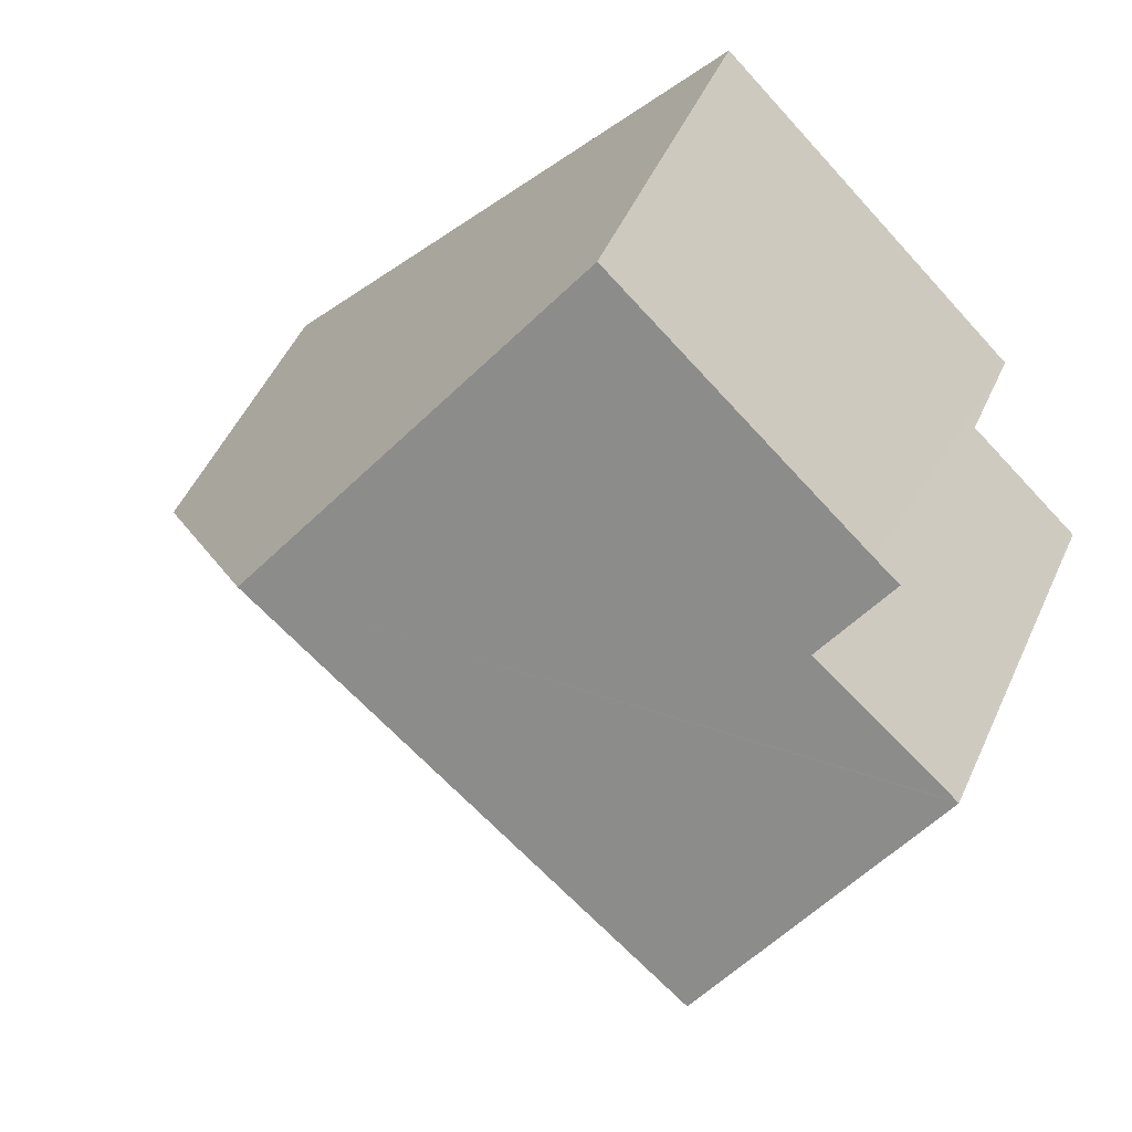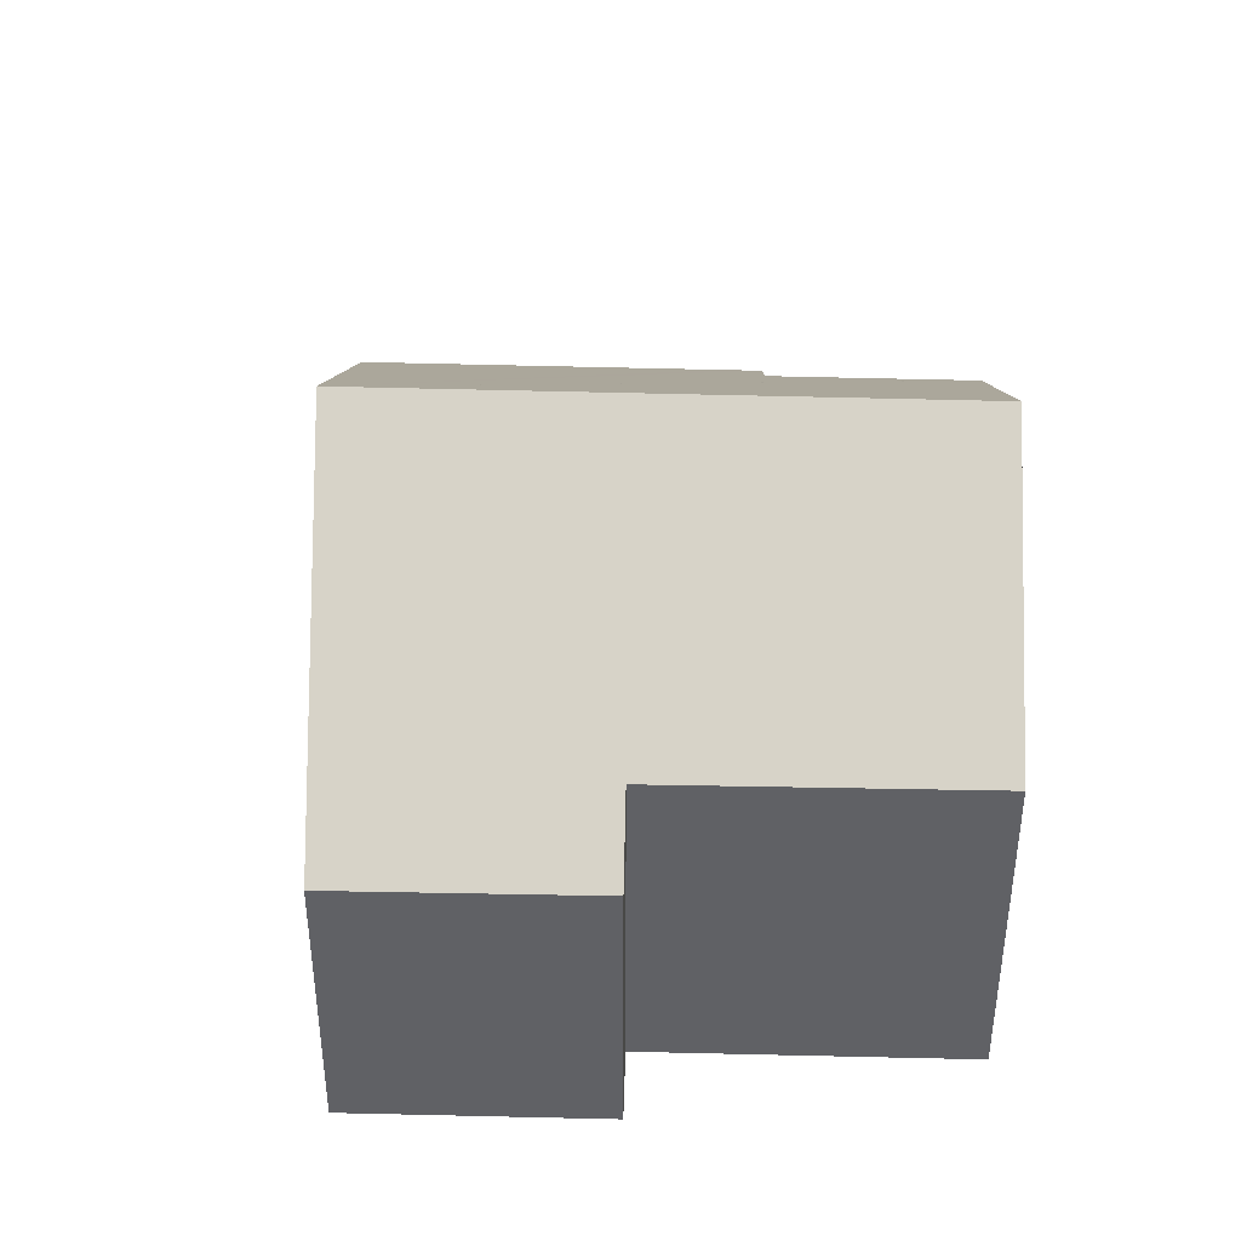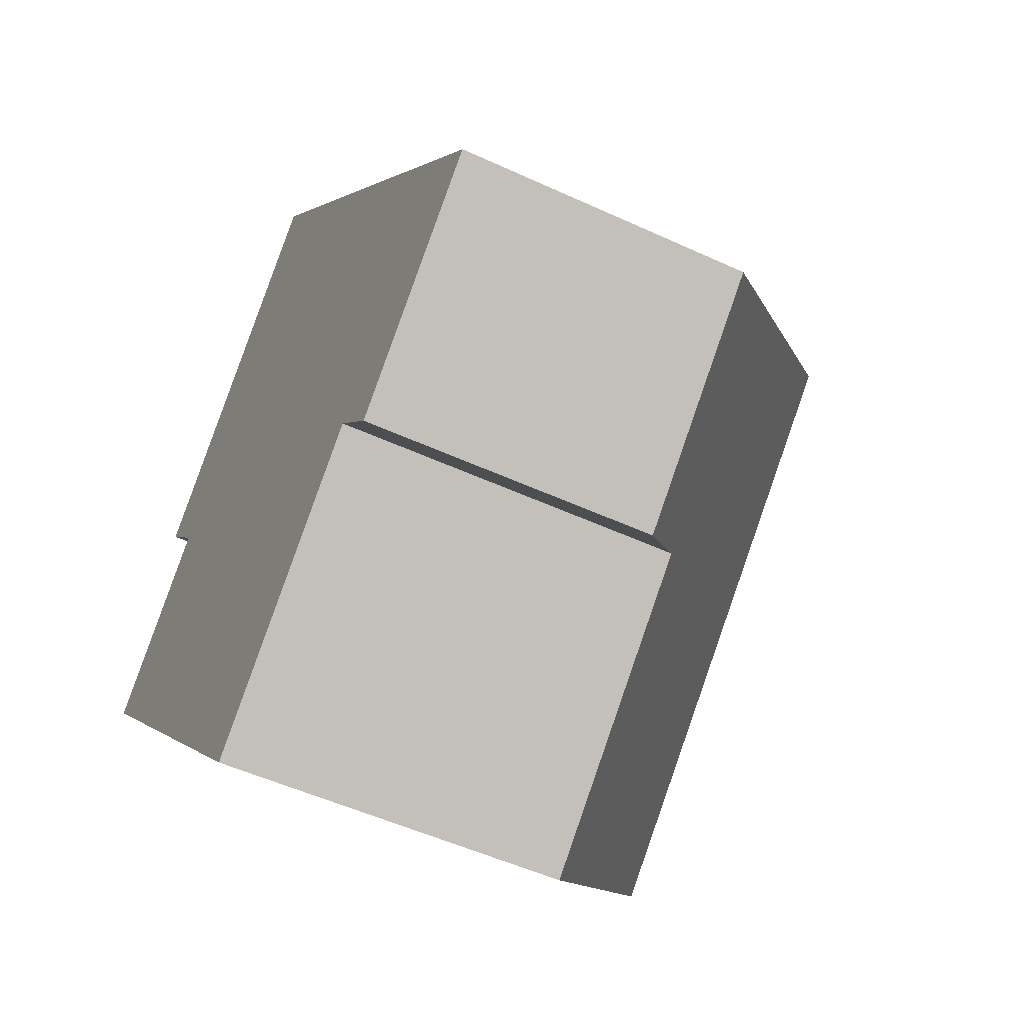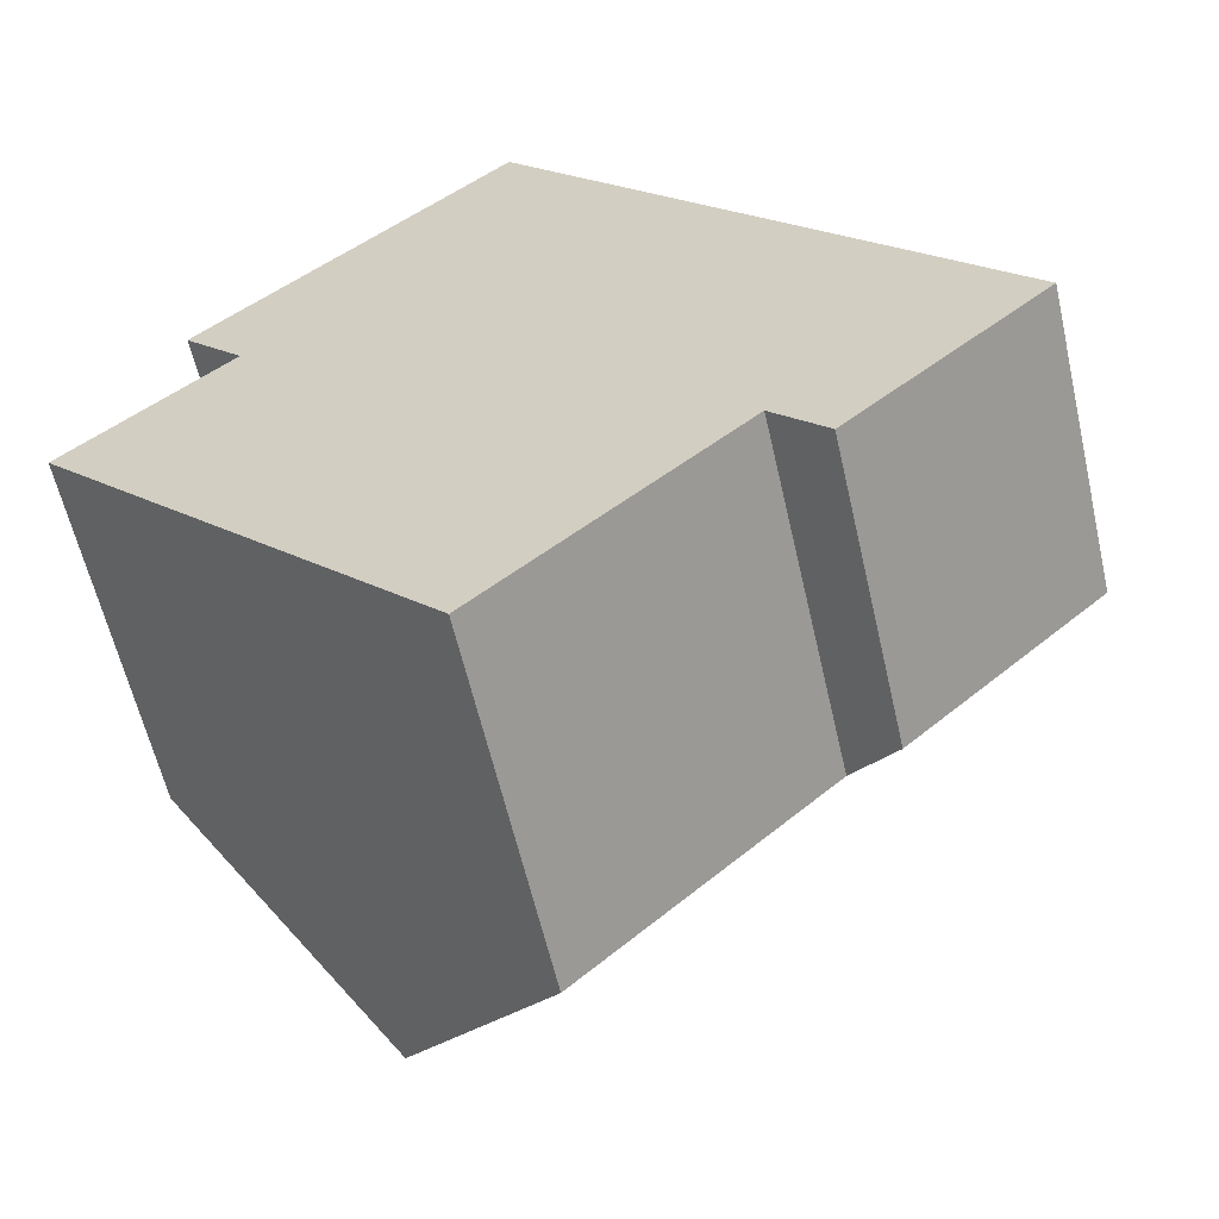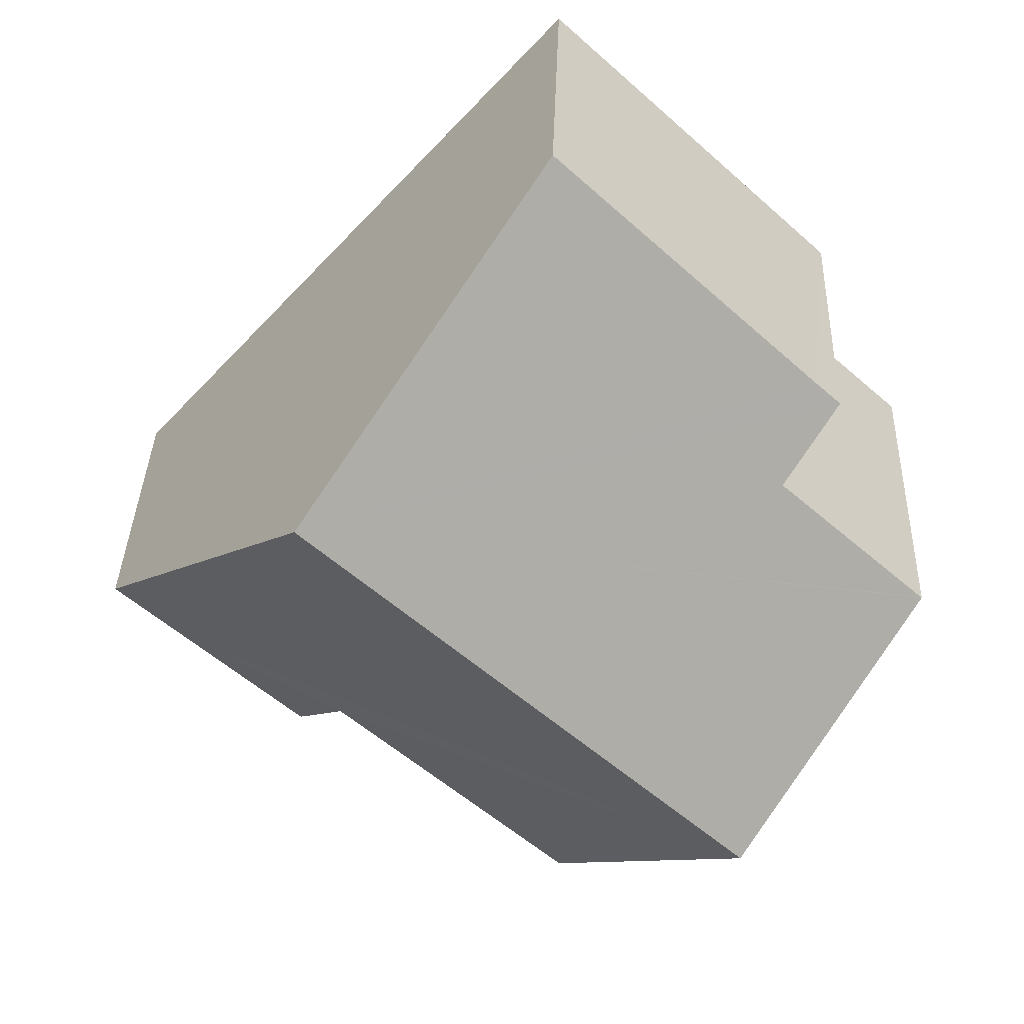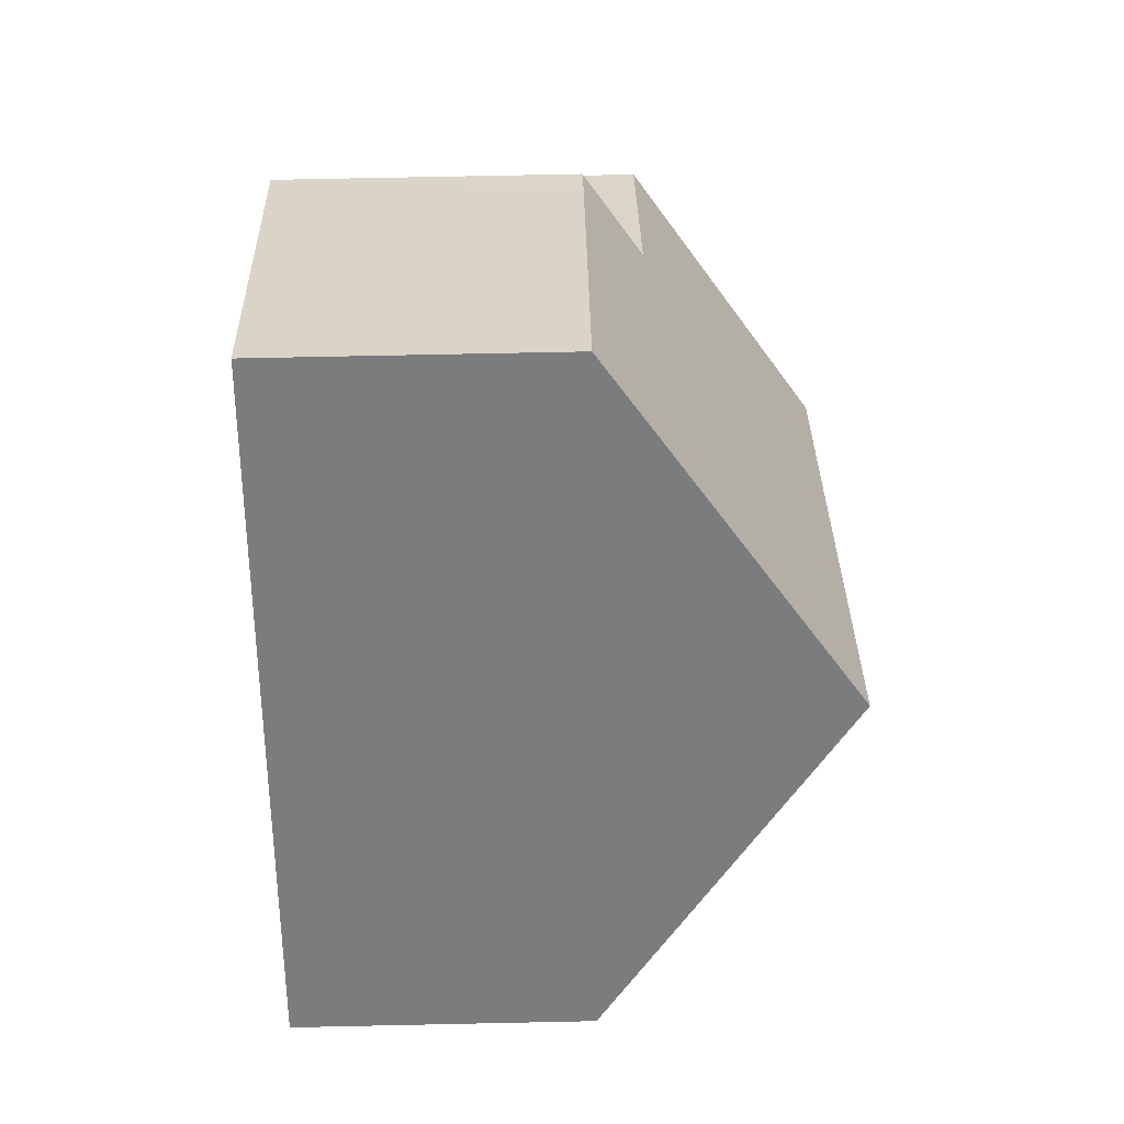
<metadata>
{"format":"obj","ext":"obj","renderer":"f3d","projection":"perspective","resolution":1024,"background":"white","views":[{"elev":50.4,"azim":-156.1,"up":"+Z"},{"elev":42.3,"azim":138.9,"up":"+Y"},{"elev":-50.4,"azim":63.0,"up":"+Z"},{"elev":-60.2,"azim":12.9,"up":"+Z"},{"elev":36.9,"azim":-178.0,"up":"+Z"},{"elev":72.4,"azim":88.8,"up":"+Z"}]}
</metadata>
<code>
v  15.22 5.19 -1.05
v  3.271 9.528 -3.545
v  11.05 9.528 3.742
v  14.03 5.198 -2.151
v  10.89 6.141 -3.203
v  11.81 5.213 -4.2
v  6.603 6.169 -7.156
v  0.825 7.062 -0.894
v  0 6.231 3.815e-16
v  0.027 6.231 0.024
v  2.725 6.249 2.515
v  1.716 5.232 3.609
v  2.189 5.234 4.046
v  3.371 5.229 5.163
v  6.911 5.213 8.509
v  1.716 -2.21e-16 3.609
v  6.911 -5.21e-16 8.509
v  2.189 -2.477e-16 4.046
v  3.371 -3.161e-16 5.163
v  0 0 0
v  0.027 -1.47e-18 0.024
v  2.725 -1.54e-16 2.515
v  11.05 -2.291e-16 3.742
v  15.22 6.429e-17 -1.05
v  11.81 2.572e-16 -4.2
v  14.03 1.317e-16 -2.151
v  6.603 4.382e-16 -7.156
v  10.89 1.961e-16 -3.203
v  3.271 2.171e-16 -3.545
v  0.825 5.474e-17 -0.894
g defaultobject
f 1 2 3
f 2 1 4
f 2 4 5
f 5 4 6
f 2 5 7
f 8 3 2
f 3 8 9
f 3 9 10
f 3 10 11
f 3 11 12
f 3 12 13
f 3 13 14
f 3 14 15
f 16 13 12
f 13 16 14
f 14 16 15
f 15 16 17
f 17 16 18
f 17 18 19
f 20 10 9
f 10 20 21
f 10 22 11
f 22 10 21
f 17 3 15
f 3 17 1
f 1 17 23
f 1 23 24
f 24 4 1
f 4 24 6
f 6 24 25
f 25 24 26
f 5 27 7
f 27 5 28
f 6 28 5
f 28 6 25
f 27 2 7
f 2 27 8
f 8 27 29
f 8 29 9
f 9 29 30
f 9 30 20
f 22 12 11
f 12 22 16
f 30 21 20
f 21 30 22
f 22 30 29
f 22 29 19
f 19 29 17
f 17 29 27
f 17 27 23
f 23 27 28
f 23 28 24
f 24 28 26
f 26 28 25
f 22 18 16
f 18 22 19

</code>
